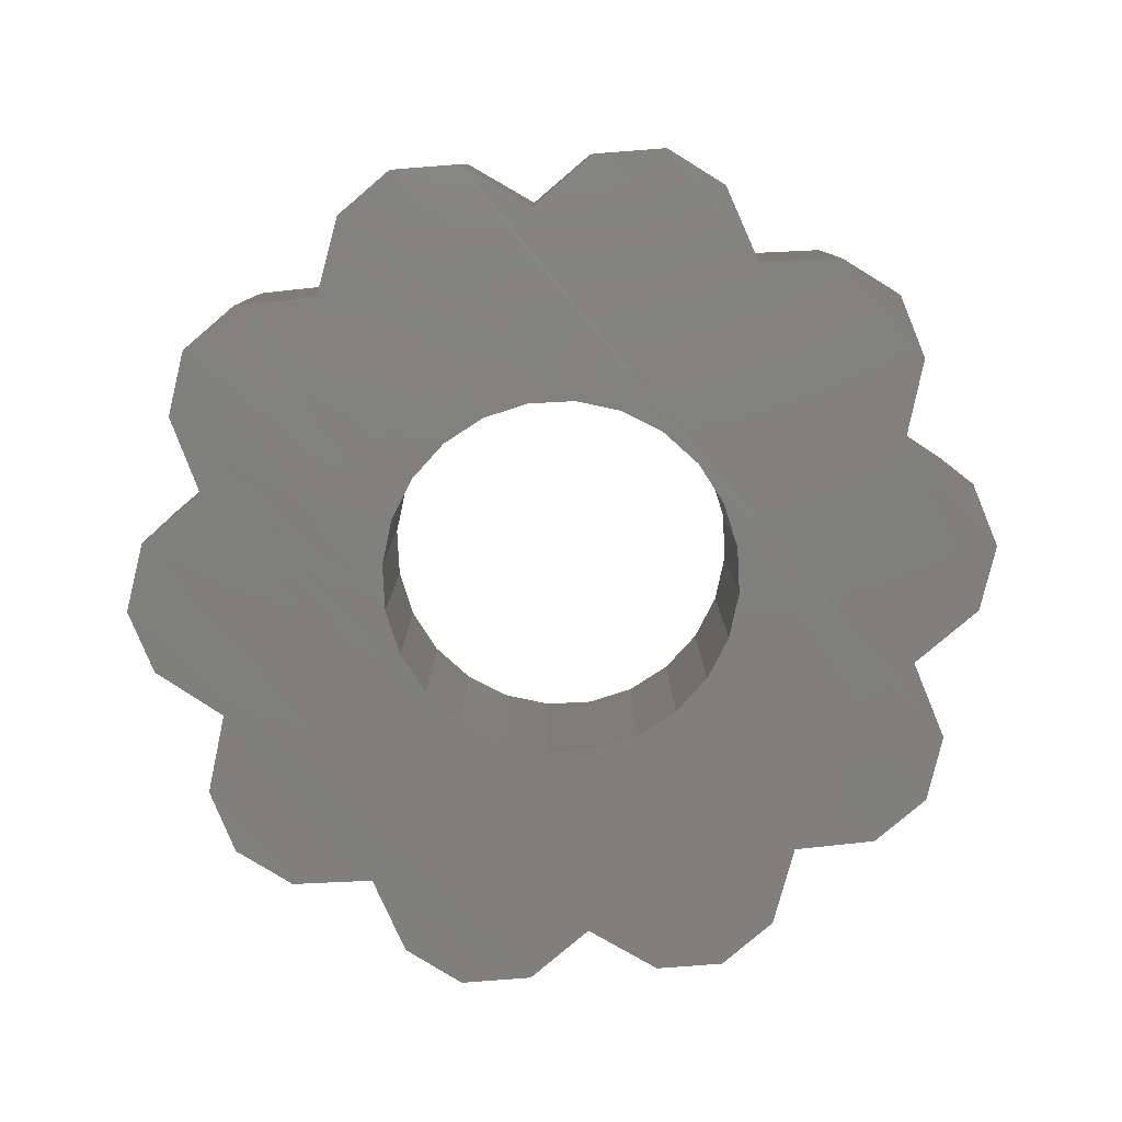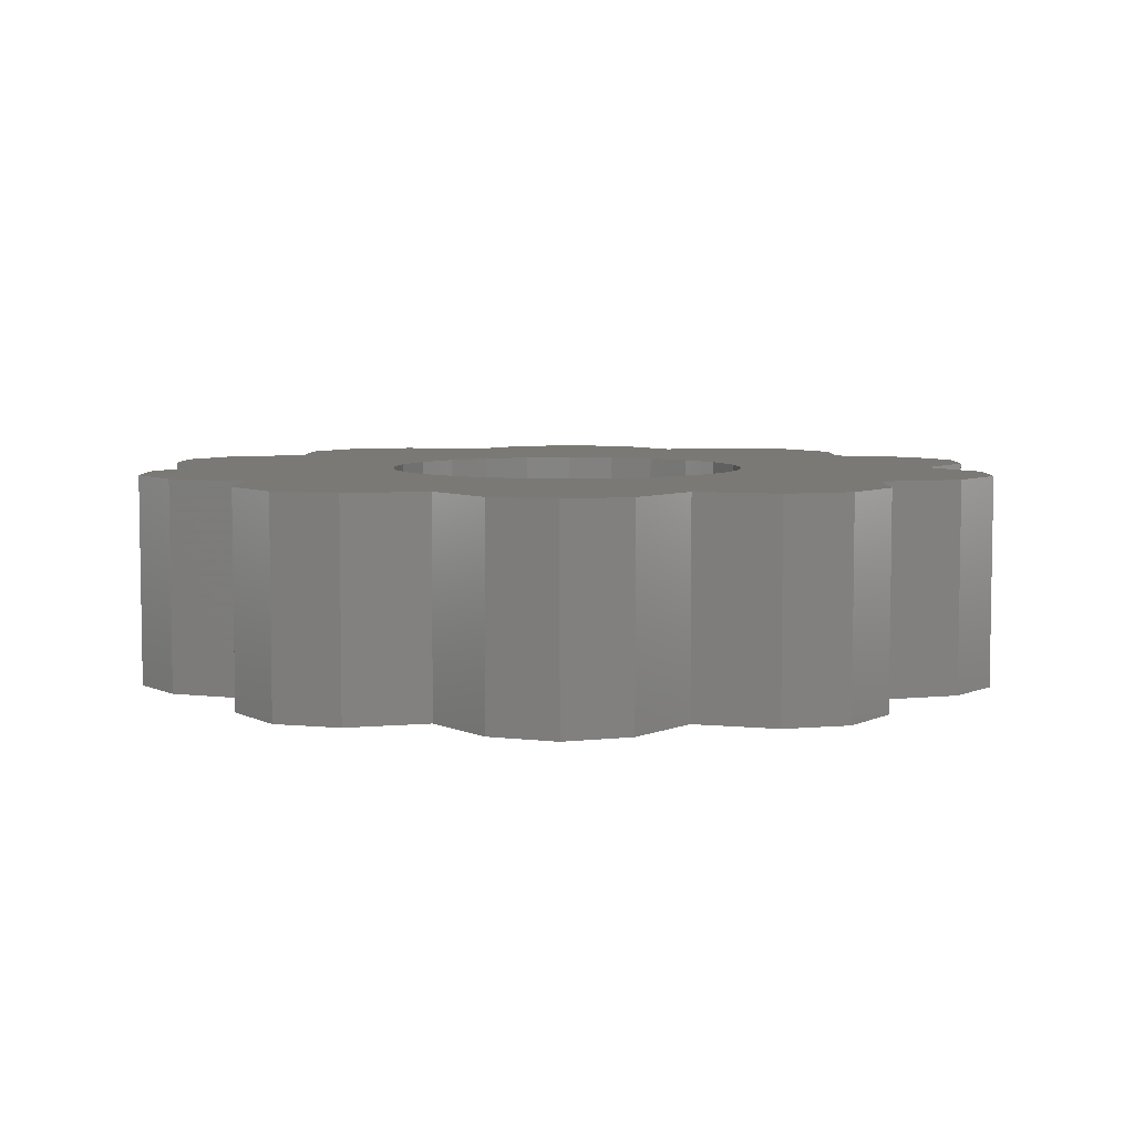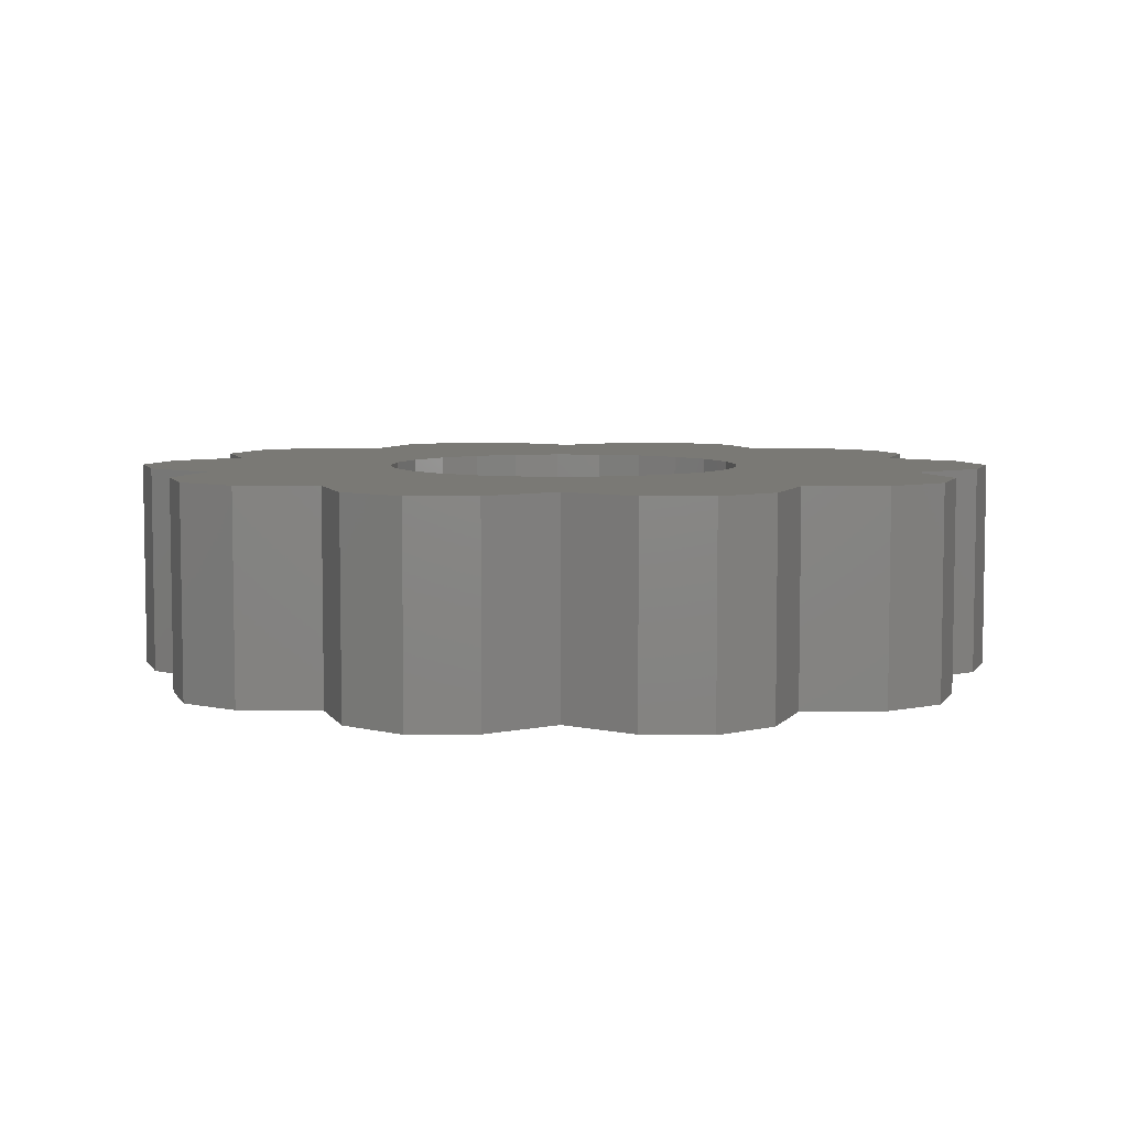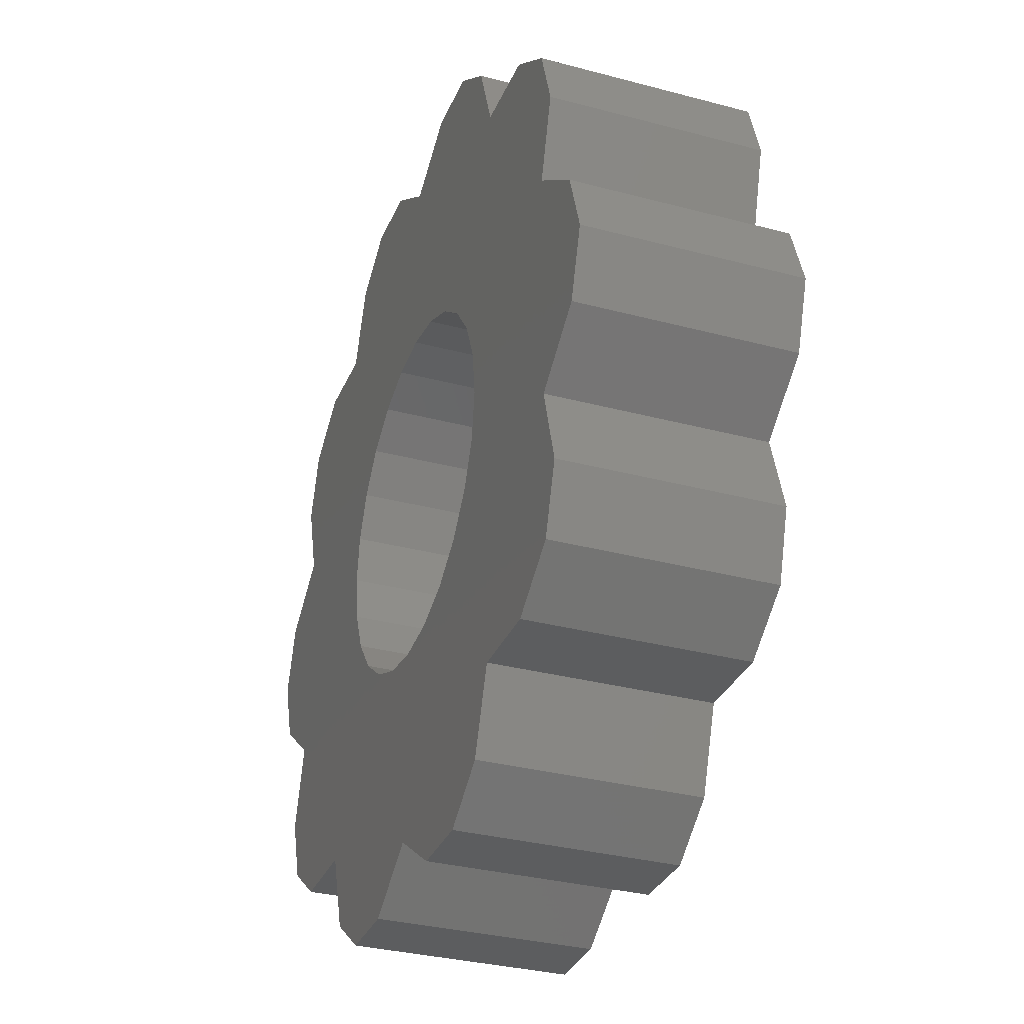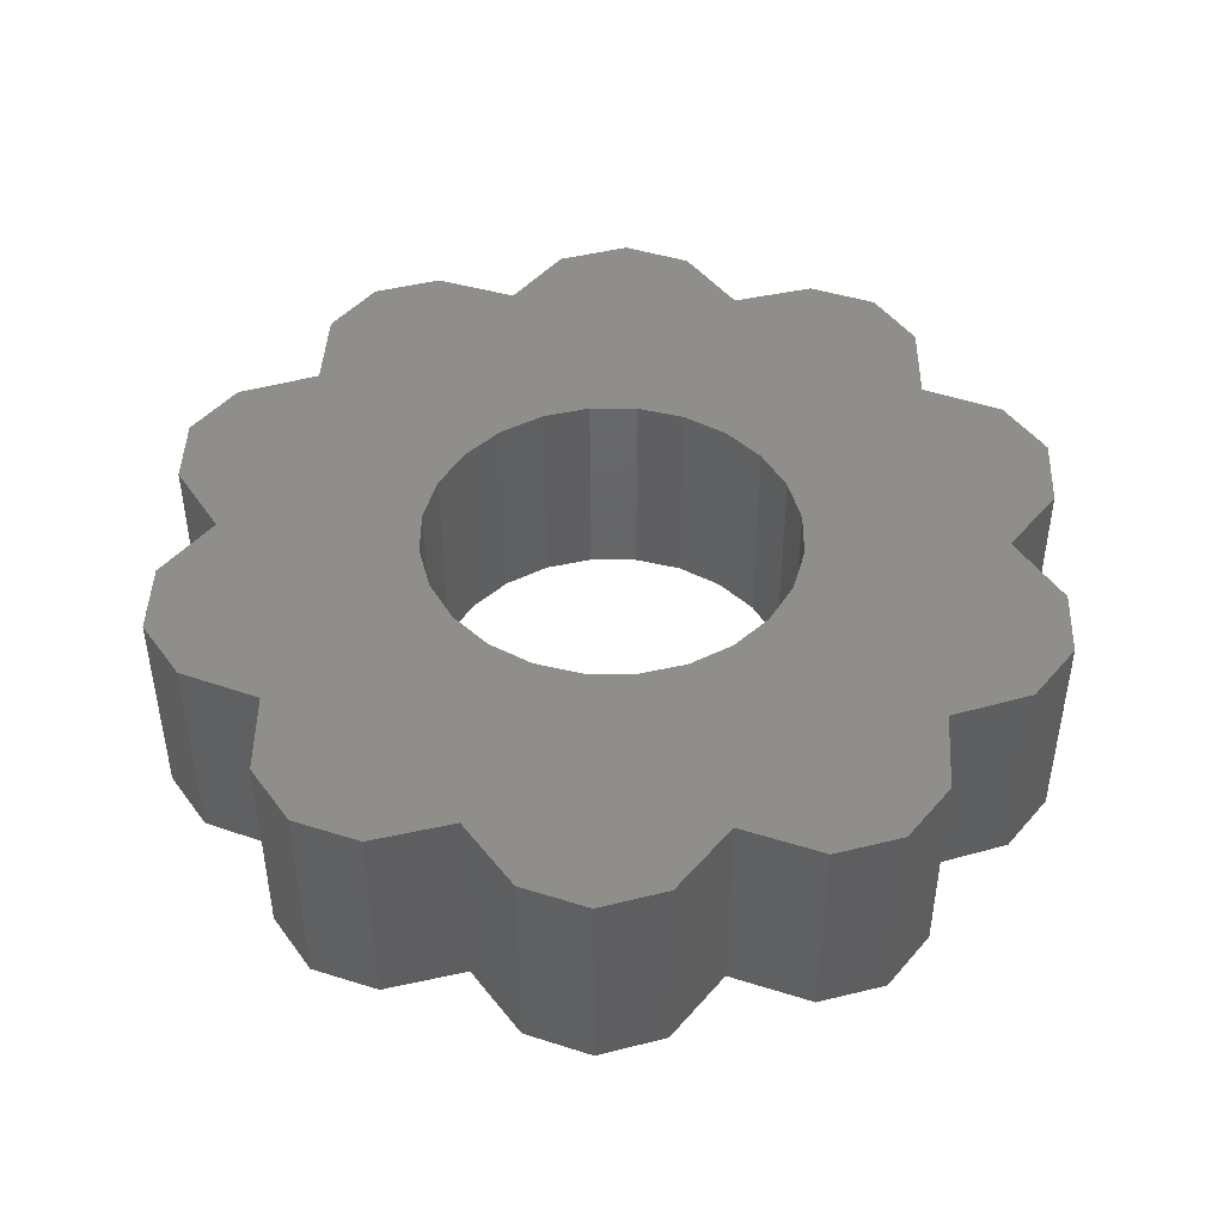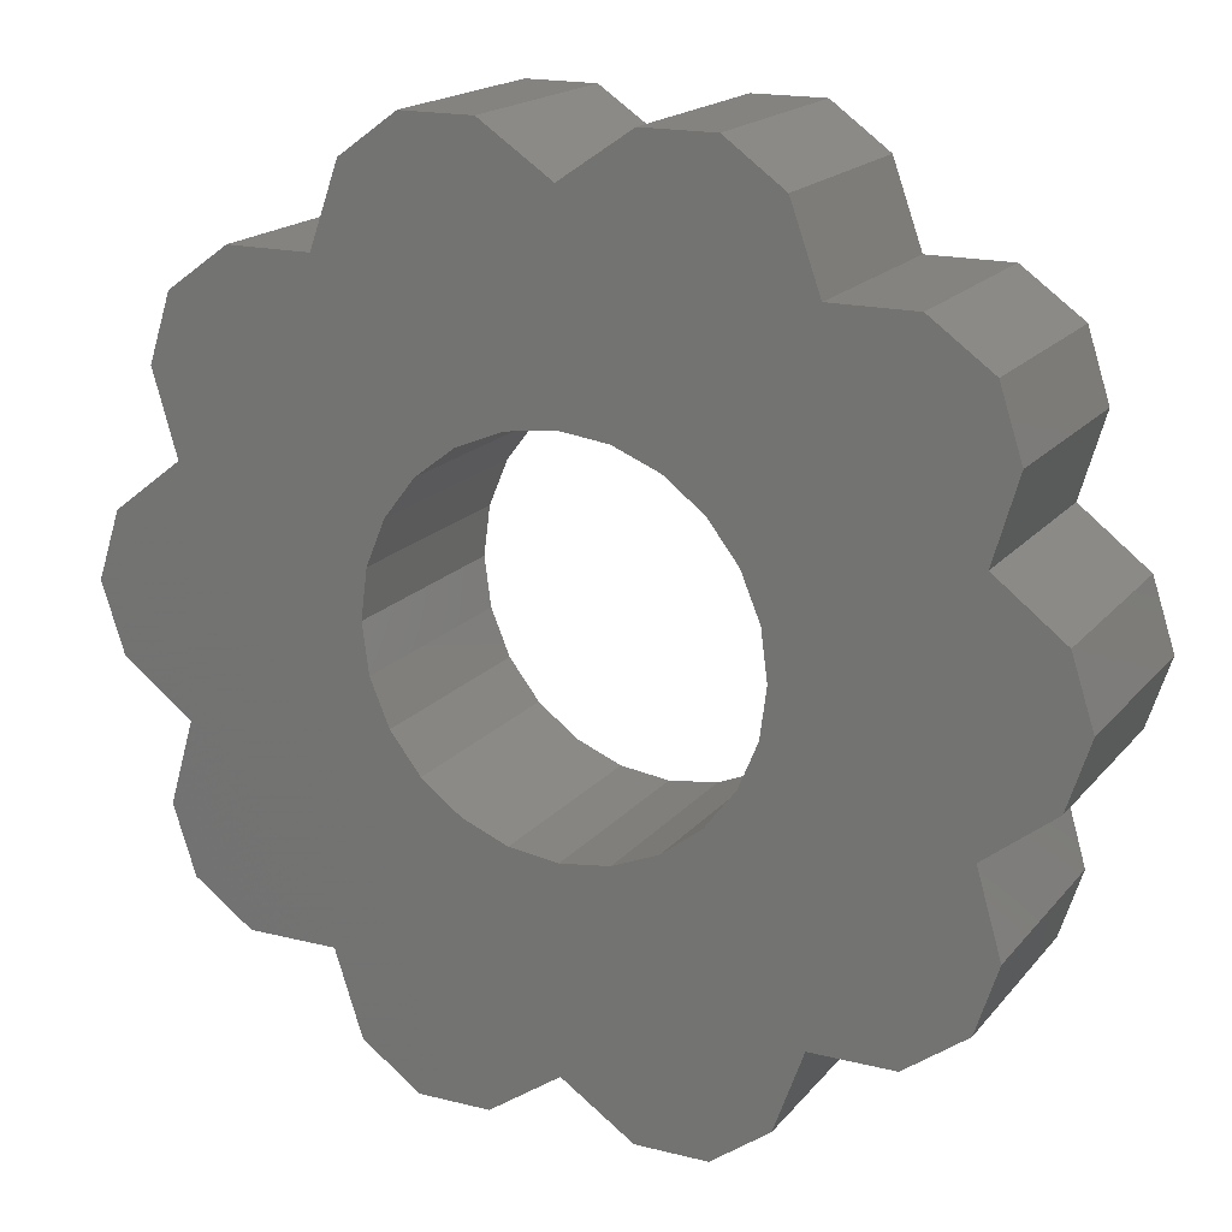
<metadata>
{"format":"stl","ext":"stl","renderer":"f3d","projection":"perspective","resolution":1024,"background":"white","views":[{"elev":-79.9,"azim":-139.6,"up":"+Z"},{"elev":6.0,"azim":-89.2,"up":"+Z"},{"elev":6.2,"azim":-107.5,"up":"+Z"},{"elev":-32.2,"azim":69.5,"up":"+Y"},{"elev":45.5,"azim":-52.0,"up":"+Z"},{"elev":17.8,"azim":26.3,"up":"+Y"}]}
</metadata>
<code>
# stl→obj: 136 verts, 272 faces
v -7.686 5.584 0
v -7.642 2.483 0.01
v -8.139 4.188 0.01
v -6.424 6.5 0.01
v -7.642 -2.483 0.01
v -6.498 -6.447 0.01
v -4.684 -6.447 0.01
v -4.723 6.5 0.01
v -4.123 8.172 0.01
v -4.123 -8.172 0.01
v -3.9 4.776e-16 0
v -2.936 -9.035 0
v -3.767 -1.009 0
v -3.377 -1.95 0
v -2.758 -2.758 0
v -1.468 -9.035 0.01
v -1.95 -3.377 0
v -1.009 -3.767 0
v -1.417e-15 -8.035 0.01
v -7.164e-16 -3.9 0
v 1.468 -9.035 0.01
v 1.009 -3.767 0
v 1.95 -3.377 0
v 2.936 -9.035 0
v 2.758 -2.758 0
v 3.377 -1.95 0
v 4.123 -8.172 -3.525e-16
v 3.767 -1.009 0
v 3.9 0 0
v -7.686 -5.584 0
v -8.139 -4.188 0.01
v -9.046 1.396 0.01
v -9.046 -1.396 0.01
v -9.5 1.163e-15 0
v -2.936 9.035 0
v -3.767 1.009 0
v -3.377 1.95 0
v -2.758 2.758 0
v -1.468 9.035 0.01
v -1.95 3.377 0
v -1.009 3.767 0
v 4.723e-16 8.035 0.01
v 2.388e-16 3.9 0
v 1.009 3.767 0
v 1.468 9.035 0.01
v 1.95 3.377 0
v 2.936 9.035 0
v 2.758 2.758 0
v 3.377 1.95 0
v 4.123 8.172 0.01
v 3.767 1.009 0
v 4.723 -6.5 -3.525e-16
v 4.723 6.5 0.01
v 6.424 -6.5 -3.525e-16
v 6.424 6.5 0.01
v 7.686 5.584 0
v 7.642 2.483 0.01
v 8.139 4.188 0.01
v 9.046 1.396 0.01
v 7.642 -2.483 0.01
v 9.046 -1.396 0.01
v 9.5 0 0
v 7.686 -5.584 0
v 8.139 -4.188 0.01
v -7.686 -5.584 4.5
v -6.498 -6.447 4.5
v -9.5 1.163e-15 4.5
v -9.046 -1.396 4.5
v -7.686 5.584 4.5
v -8.139 4.188 4.5
v -2.936 9.035 4.5
v -4.123 8.172 4.5
v 2.936 9.035 4.5
v 1.468 9.035 4.5
v 7.686 5.584 4.5
v 6.424 6.5 4.5
v 9.5 0 4.5
v 9.046 1.396 4.5
v 7.686 -5.584 4.5
v 8.139 -4.188 4.5
v 4.123 -8.172 4.5
v 2.936 -9.035 4.5
v -2.936 -9.035 4.5
v -1.468 -9.035 4.5
v -7.642 2.483 4.5
v -6.424 6.5 4.5
v -4.684 -6.447 4.5
v -4.723 6.5 4.5
v -4.123 -8.172 4.5
v -3.9 4.776e-16 4.5
v -3.767 -1.009 4.5
v -3.689 -1.199 4.5
v -3.377 -1.95 4.5
v -2.758 -2.758 4.5
v -2.274 -3.129 4.5
v -1.95 -3.377 4.5
v -1.009 -3.767 4.5
v -1.417e-15 -8.035 4.5
v -7.164e-16 -3.9 4.5
v 1.468 -9.035 4.5
v 1.009 -3.767 4.5
v 1.95 -3.377 4.5
v 2.274 -3.129 4.5
v 2.758 -2.758 4.5
v 3.377 -1.95 4.5
v 3.689 -1.199 4.5
v 3.767 -1.009 4.5
v 3.9 0 4.5
v -7.642 -2.483 4.5
v -8.139 -4.188 4.5
v -9.046 1.396 4.5
v -3.767 1.009 4.5
v -3.689 1.199 4.5
v -3.377 1.95 4.5
v -2.758 2.758 4.5
v -1.468 9.035 4.5
v -2.274 3.129 4.5
v -1.95 3.377 4.5
v -1.009 3.767 4.5
v 4.723e-16 8.035 4.5
v 2.388e-16 3.9 4.5
v 1.009 3.767 4.5
v 1.95 3.377 4.5
v 2.274 3.129 4.5
v 2.758 2.758 4.5
v 3.377 1.95 4.5
v 4.123 8.172 4.5
v 3.689 1.199 4.5
v 3.767 1.009 4.5
v 4.723 -6.5 4.5
v 4.723 6.5 4.5
v 6.424 -6.5 4.5
v 7.642 -2.483 4.5
v 9.046 -1.396 4.5
v 7.642 2.483 4.5
v 8.139 4.188 4.5
f 1 2 3
f 2 1 4
f 2 4 5
f 5 4 6
f 6 4 7
f 7 4 8
f 7 8 9
f 7 9 10
f 10 9 11
f 10 11 12
f 12 11 13
f 12 13 14
f 12 14 15
f 12 15 16
f 16 15 17
f 16 17 18
f 16 18 19
f 19 18 20
f 19 20 21
f 21 20 22
f 21 22 23
f 21 23 24
f 24 23 25
f 24 25 26
f 24 26 27
f 27 26 28
f 27 28 29
f 5 30 31
f 30 5 6
f 32 33 34
f 33 32 2
f 33 2 5
f 35 11 9
f 11 35 36
f 36 35 37
f 37 35 38
f 38 35 39
f 38 39 40
f 40 39 41
f 41 39 42
f 41 42 43
f 43 42 44
f 44 42 45
f 44 45 46
f 46 45 47
f 46 47 48
f 48 47 49
f 49 47 50
f 49 50 51
f 51 50 29
f 29 50 27
f 27 50 52
f 52 50 53
f 52 53 54
f 54 53 55
f 54 55 56
f 54 56 57
f 57 56 58
f 59 60 57
f 60 59 61
f 61 59 62
f 54 60 63
f 60 54 57
f 63 60 64
f 6 65 30
f 65 6 66
f 67 33 68
f 33 67 34
f 69 3 70
f 3 69 1
f 9 71 35
f 71 9 72
f 45 73 47
f 73 45 74
f 55 75 56
f 75 55 76
f 59 77 62
f 77 59 78
f 64 79 63
f 79 64 80
f 81 24 27
f 24 81 82
f 16 83 12
f 83 16 84
f 85 69 70
f 69 85 86
f 86 85 66
f 86 66 87
f 86 87 88
f 88 87 72
f 72 87 89
f 72 89 90
f 90 89 83
f 90 83 91
f 91 83 92
f 92 83 93
f 93 83 94
f 94 83 84
f 94 84 95
f 95 84 96
f 96 84 97
f 97 84 98
f 97 98 99
f 99 98 100
f 99 100 101
f 101 100 102
f 102 100 82
f 102 82 103
f 103 82 104
f 104 82 105
f 105 82 81
f 105 81 106
f 106 81 107
f 107 81 108
f 65 109 110
f 109 65 66
f 109 66 85
f 68 111 67
f 111 68 109
f 111 109 85
f 90 71 72
f 71 90 112
f 71 112 113
f 71 113 114
f 71 114 115
f 71 115 116
f 116 115 117
f 116 117 118
f 116 118 119
f 116 119 120
f 120 119 121
f 120 121 122
f 120 122 74
f 74 122 123
f 74 123 73
f 73 123 124
f 73 124 125
f 73 125 126
f 73 126 127
f 127 126 128
f 127 128 129
f 127 129 108
f 127 108 81
f 127 81 130
f 127 130 131
f 131 130 132
f 131 132 76
f 76 132 79
f 76 79 133
f 133 79 80
f 134 135 133
f 135 134 78
f 78 134 77
f 76 135 75
f 135 76 133
f 75 135 136
f 100 19 21
f 19 100 98
f 82 21 24
f 21 82 100
f 98 16 19
f 16 98 84
f 111 2 32
f 2 111 85
f 70 2 85
f 2 70 3
f 111 34 67
f 34 111 32
f 109 31 110
f 31 109 5
f 109 33 5
f 33 109 68
f 110 30 65
f 30 110 31
f 87 10 89
f 10 87 7
f 87 6 7
f 6 87 66
f 83 10 12
f 10 83 89
f 86 8 4
f 8 86 88
f 72 8 88
f 8 72 9
f 69 4 1
f 4 69 86
f 116 42 39
f 42 116 120
f 120 45 42
f 45 120 74
f 71 39 35
f 39 71 116
f 50 131 53
f 131 50 127
f 131 55 53
f 55 131 76
f 73 50 47
f 50 73 127
f 58 135 57
f 135 58 136
f 135 59 57
f 59 135 78
f 56 136 58
f 136 56 75
f 134 60 61
f 60 134 133
f 60 80 64
f 80 60 133
f 62 134 61
f 134 62 77
f 132 52 54
f 52 132 130
f 52 81 27
f 81 52 130
f 63 132 54
f 132 63 79
f 129 29 108
f 29 129 51
f 128 51 129
f 51 128 49
f 49 128 126
f 125 49 126
f 49 125 48
f 125 46 48
f 46 125 123
f 123 125 124
f 123 44 46
f 44 123 122
f 122 43 44
f 43 122 121
f 121 41 43
f 41 121 119
f 119 40 41
f 40 119 118
f 118 38 40
f 38 118 115
f 115 118 117
f 38 114 37
f 114 38 115
f 37 112 36
f 112 37 113
f 113 37 114
f 36 90 11
f 90 36 112
f 11 91 13
f 91 11 90
f 13 93 14
f 93 13 92
f 92 13 91
f 14 94 15
f 94 14 93
f 94 17 15
f 17 94 96
f 96 94 95
f 96 18 17
f 18 96 97
f 97 20 18
f 20 97 99
f 99 22 20
f 22 99 101
f 101 23 22
f 23 101 102
f 102 25 23
f 25 102 104
f 104 102 103
f 105 25 104
f 25 105 26
f 106 26 105
f 26 106 28
f 28 106 107
f 108 28 107
f 28 108 29

</code>
